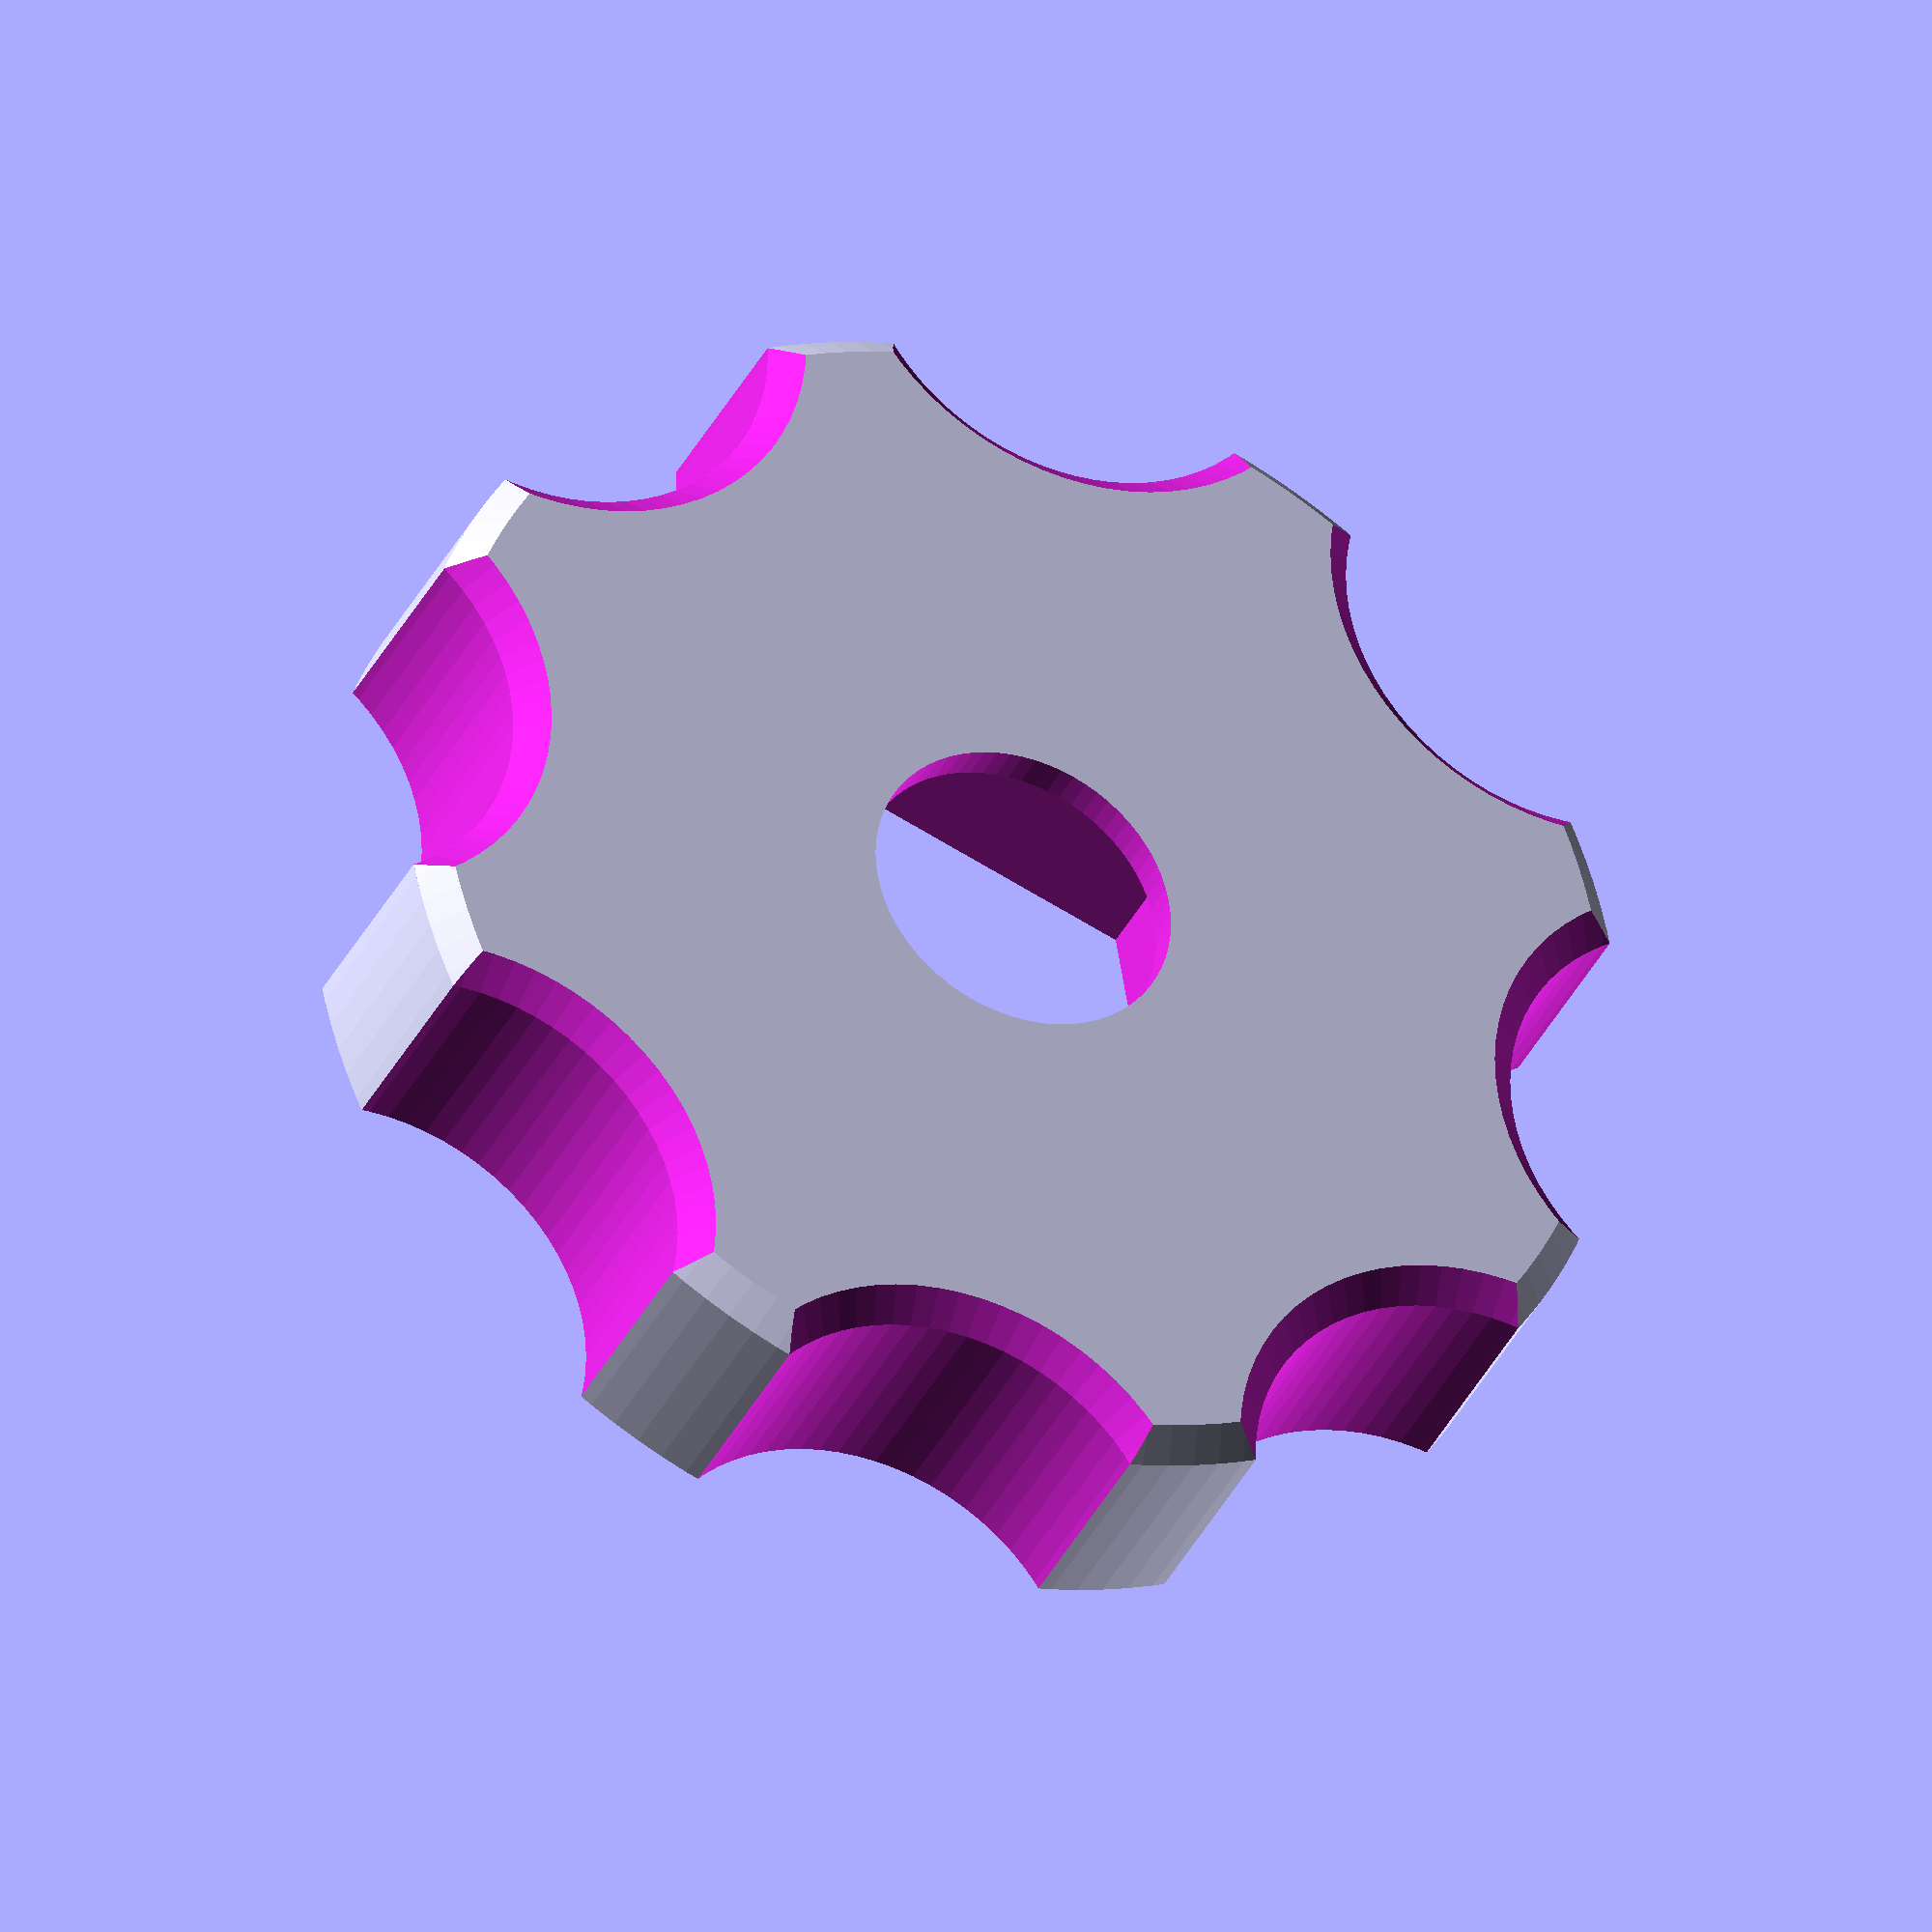
<openscad>
//-----------------------------------------------------------------------------
// Nut Cover - for print in place or fitting after printing by Matt Kidd
// Adjust the parameters below to suit your purpose.
// You may wish to experiment with the nut tolerances for larger nut sizes.
//-----------------------------------------------------------------------------

// part diameter in mm
knob_diameter = 45; 

// outer diameter of the nut (point to point) in mm
nut_od = 19; 

// how tall is the nut in mm? (add 0.7 mm to the measurement or up to 1.2mm if you're fitting it during printing)
nut_h = 8.7; 

// 0.9 should be a tight fit - increase to 1.5 for a looser fit (better if placing during print) in mm
nut_tol = 0.9; 

// machine thread size in mm
nut_ts = 10; 

// how tall is the component? in mm
height = 10; 

// how wide is the dent? in mm
dent_width = 16; 

// how deep is the dent? in mm
dent_depth = 4;

// how many dents in the surface? in mm
num_dents =8; 

// how smooth are the curves? (multiplied by 18 or 36 in the part details.)
accuracy = 4; 

// are we chamfering the edges? 0 for no, >0 for chamfer height in mm
chamfer_edges = 1; 

// if true the nut hole will be in the centre of the part so that you can stop the print and fit the nut in the middle of the part. false and the hole will be at the top of the part.
pip = false; 

// a generic tolerance added to make union parts overlap with other parts of the union and extend slightly beyond the edge of the part to remove face fighting artifacts from preview. Setting this to a large value would significantly interfere with the bevel angle.
tol = 0.01;

//-----------------------------------------------------------------------------

// The knob body

module knob(){
    cylinder(h=height-chamfer_edges*2,r=knob_diameter/2,$fn=accuracy*36,center=true);
    translate([0,0,height/2-(chamfer_edges/2)]) cylinder(h=chamfer_edges,r1=knob_diameter/2,r2=knob_diameter/2-chamfer_edges,$fn=accuracy*36,center=true);
    translate([0,0,-(height/2-(chamfer_edges/2))]) cylinder(h=chamfer_edges,r2=knob_diameter/2,r1=knob_diameter/2-chamfer_edges,$fn=accuracy*36,center=true);
}

// The dent body

module dent(){
    union(){
        translate([0,-dent_width/2+dent_depth,-((height-(chamfer_edges*2))/2+chamfer_edges/2)-tol/2]) cylinder(h=chamfer_edges+tol,r1=dent_width/2+chamfer_edges,r2=dent_width/2,$fn=accuracy*18,center=true);
        translate([0,-dent_width/2+dent_depth,(height-(chamfer_edges*2))/2+chamfer_edges/2+tol/2]) cylinder(h=chamfer_edges+tol,r1=dent_width/2,r2=dent_width/2+chamfer_edges,$fn=accuracy*18,center=true);
        translate([0,-dent_width/2+dent_depth,0]) cylinder(h=height-(chamfer_edges*2)+tol,r=dent_width/2,$fn=accuracy*18,center=true);
        translate([0,-((dent_width+2)*4)/2+dent_depth-dent_width/2,0]) rotate([90,0,0]) linear_extrude(height=(dent_width+2)*4,center=true, convexity = 10){
            polygon(points=[[-dent_width/2-chamfer_edges,height/2],[dent_width/2+chamfer_edges,height/2],[dent_width/2,height/2-chamfer_edges],[dent_width/2,-(height/2-chamfer_edges)],[dent_width/2+chamfer_edges,-(height/2)],[-(dent_width/2)-chamfer_edges,-(height/2)],[-(dent_width/2),-(height/2)+chamfer_edges],[-(dent_width/2),(height/2)-chamfer_edges]],paths=[[0,1,2,3,4,5,6,7]]);
        }
    }
}

// Union of the through hole for the thread and nut cavity.

module nut_holes(){
    union(){
        translate([0,0,0]) cylinder(h=height+tol,r=(nut_ts+nut_tol)/2,$fn=accuracy*18,center=true);
        if(pip){
            translate([0,0,0]) cylinder(h=nut_h,r=(nut_od+nut_tol)/2,$fn=6,center=true);    
        }
        else{
            translate([0,0,((height-nut_h)/2)+tol/2]) cylinder(h=nut_h+tol,r=(nut_od+nut_tol)/2,$fn=6,center=true);
        };
    }
}

// Assembling our final part

difference(){
    knob();
    for (a =[1:1:num_dents]) rotate([0,0,(360/num_dents)*a]) translate([0,-knob_diameter/2,0]) dent();
    nut_holes();
}

</openscad>
<views>
elev=215.0 azim=219.9 roll=22.9 proj=o view=wireframe
</views>
